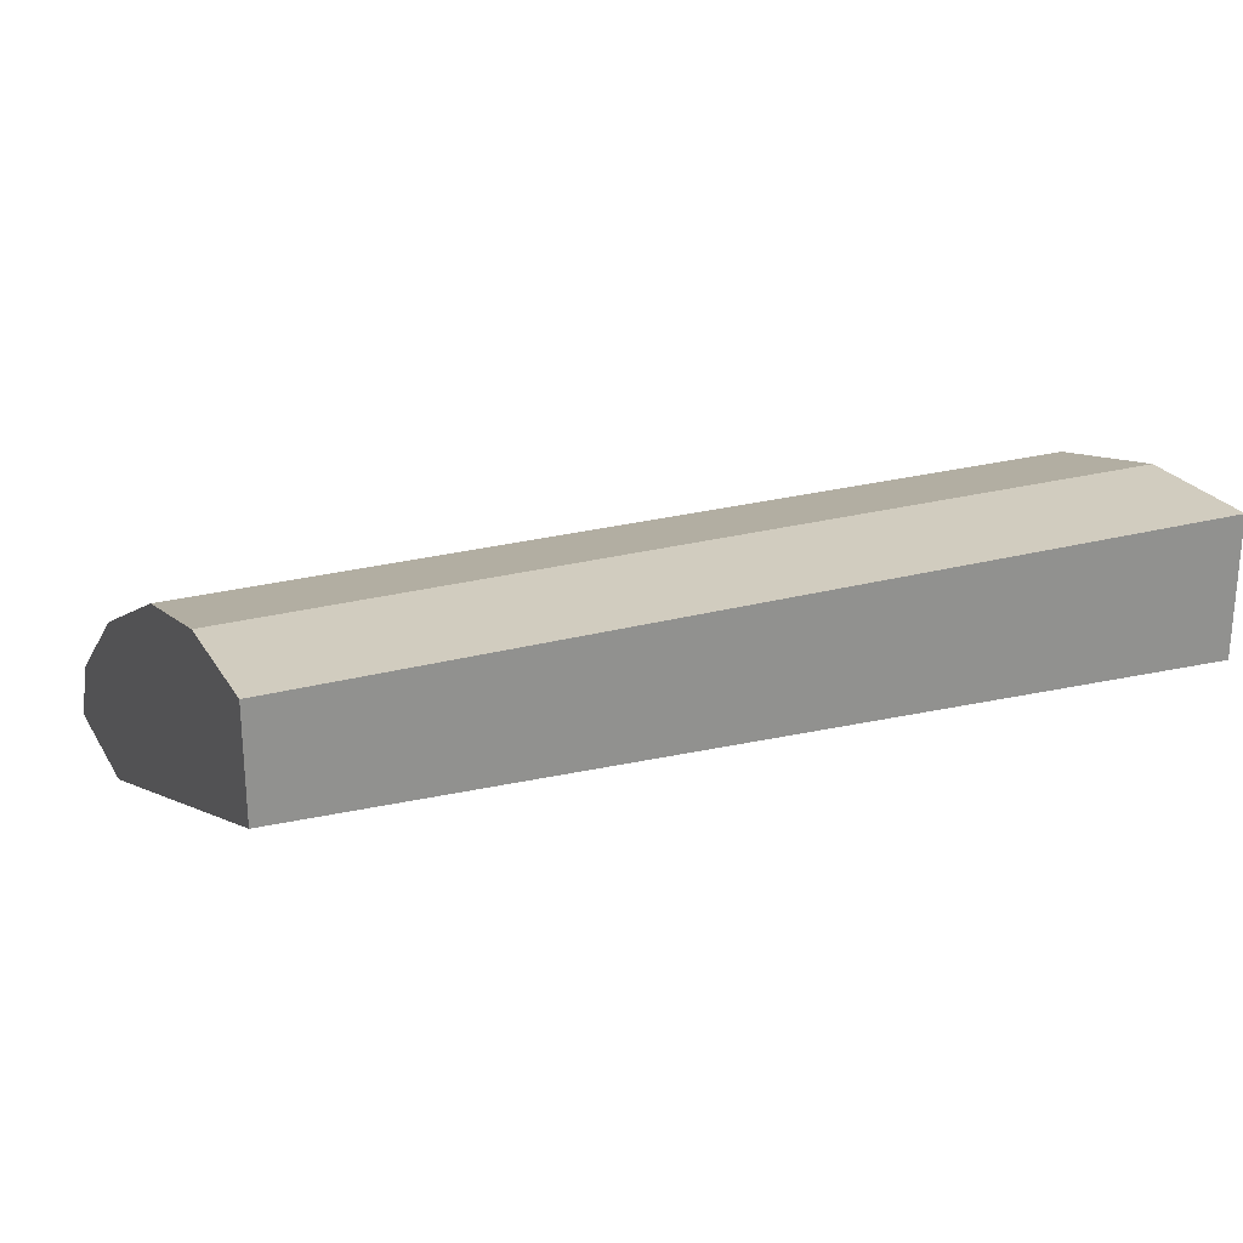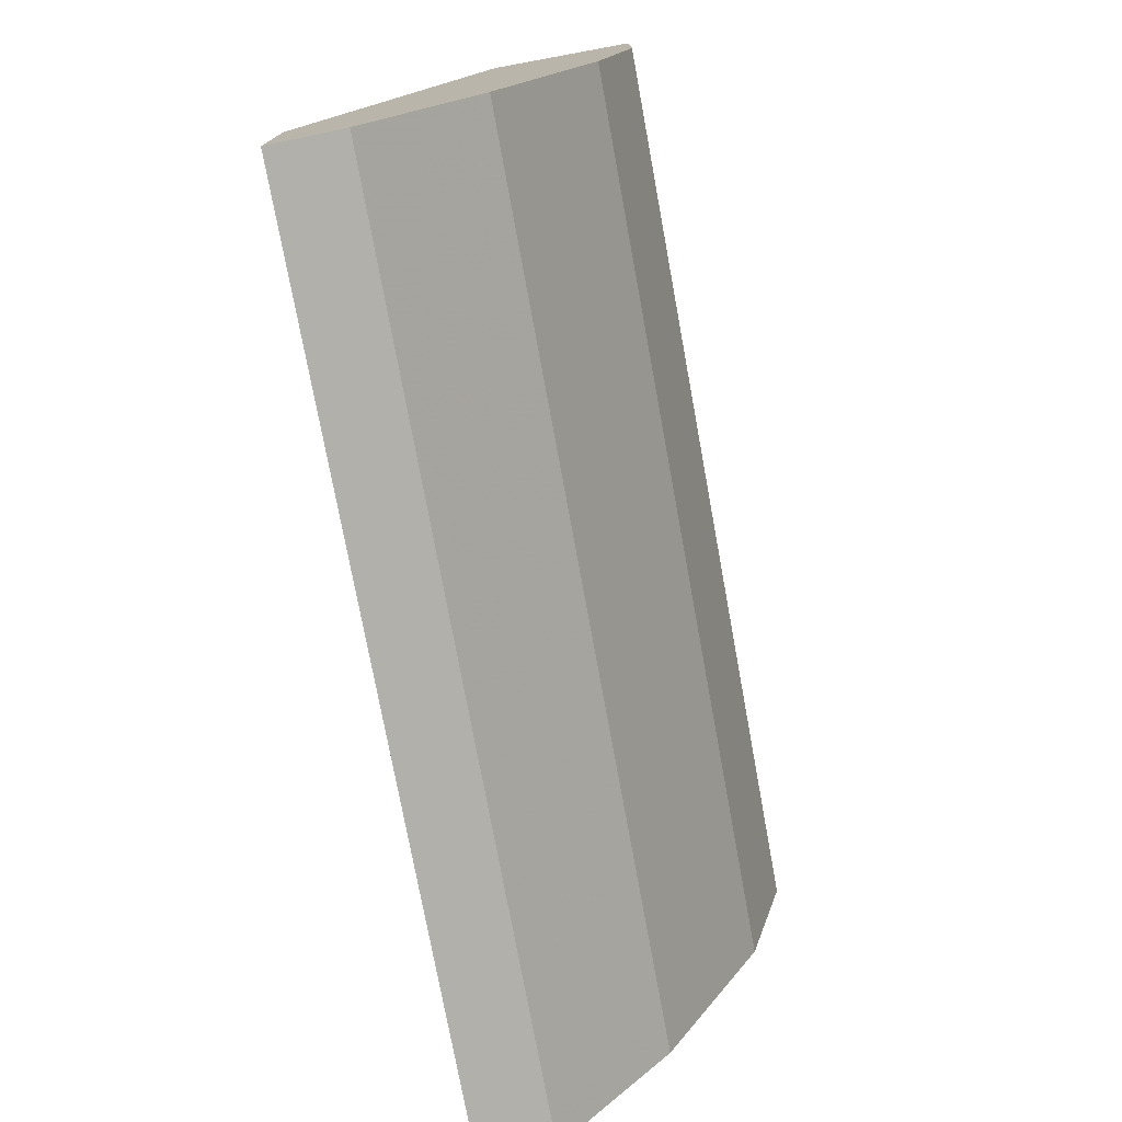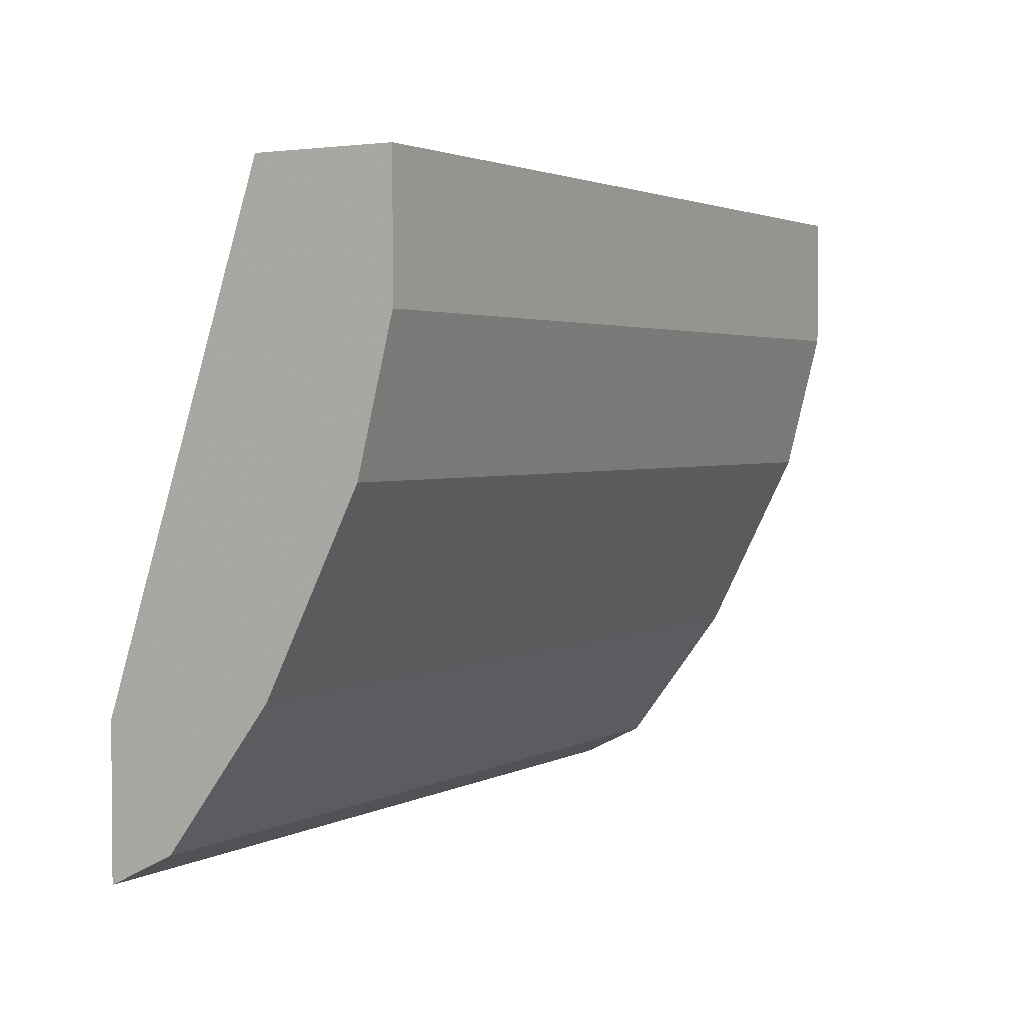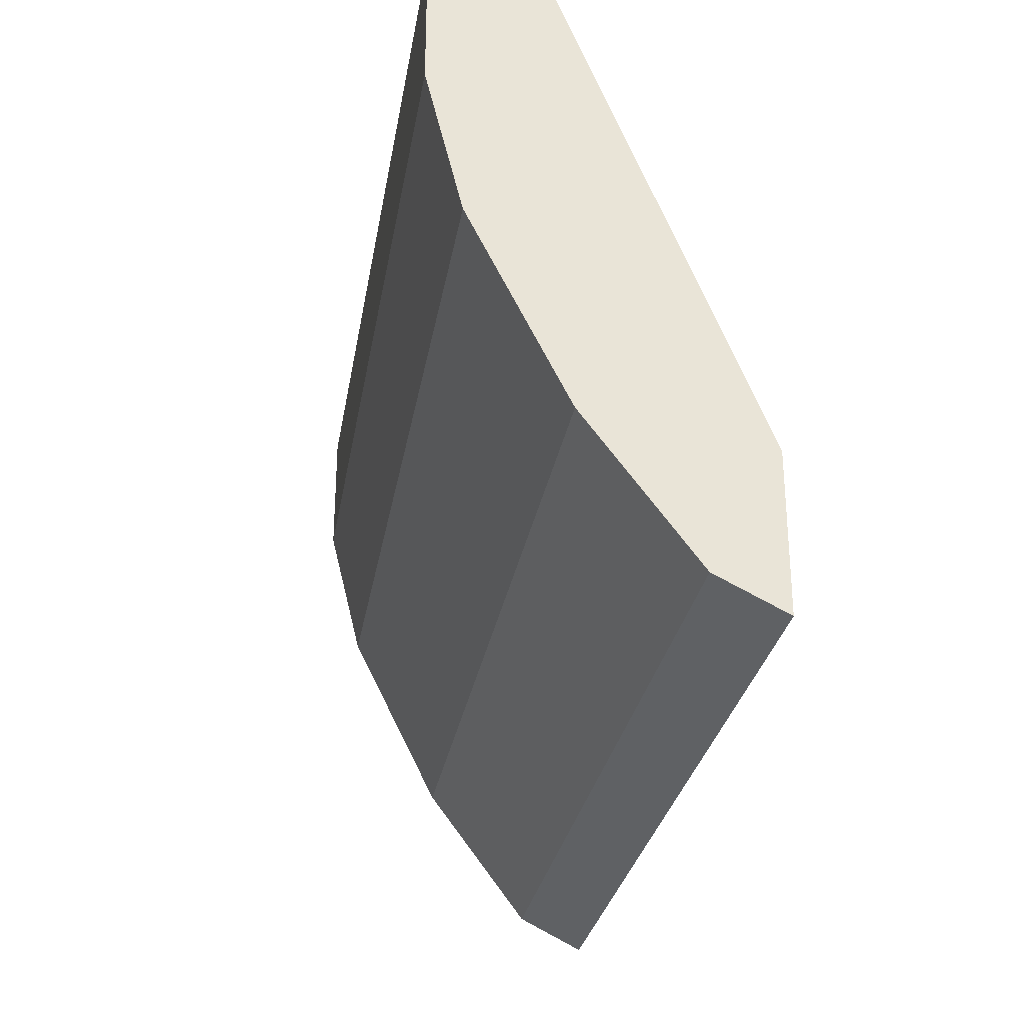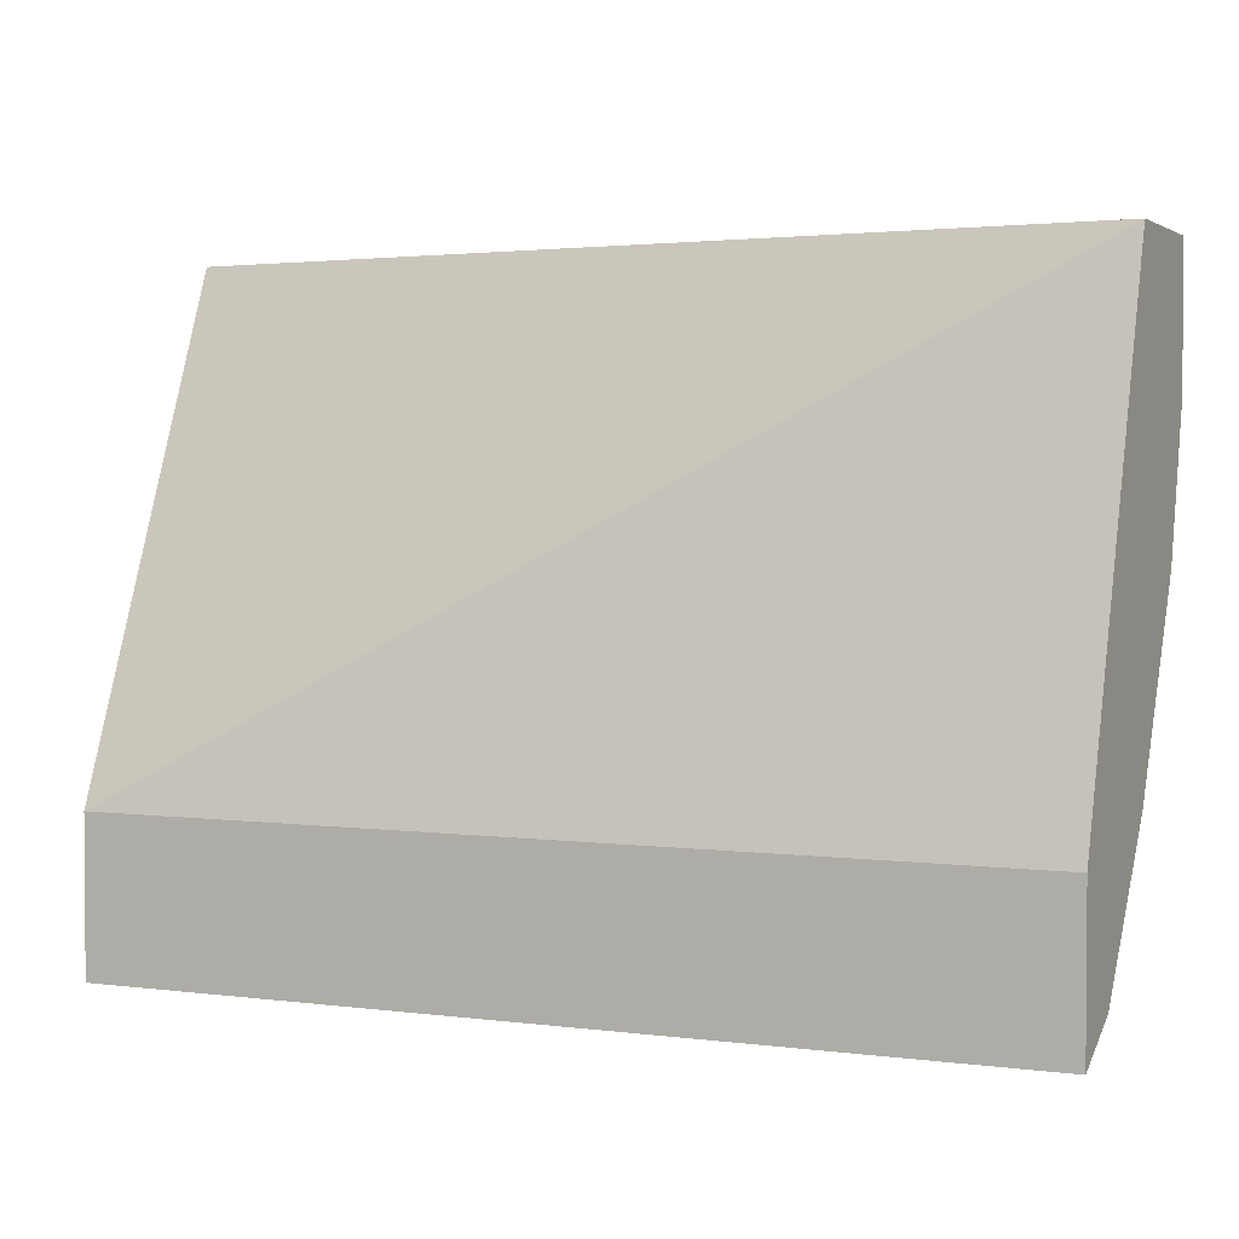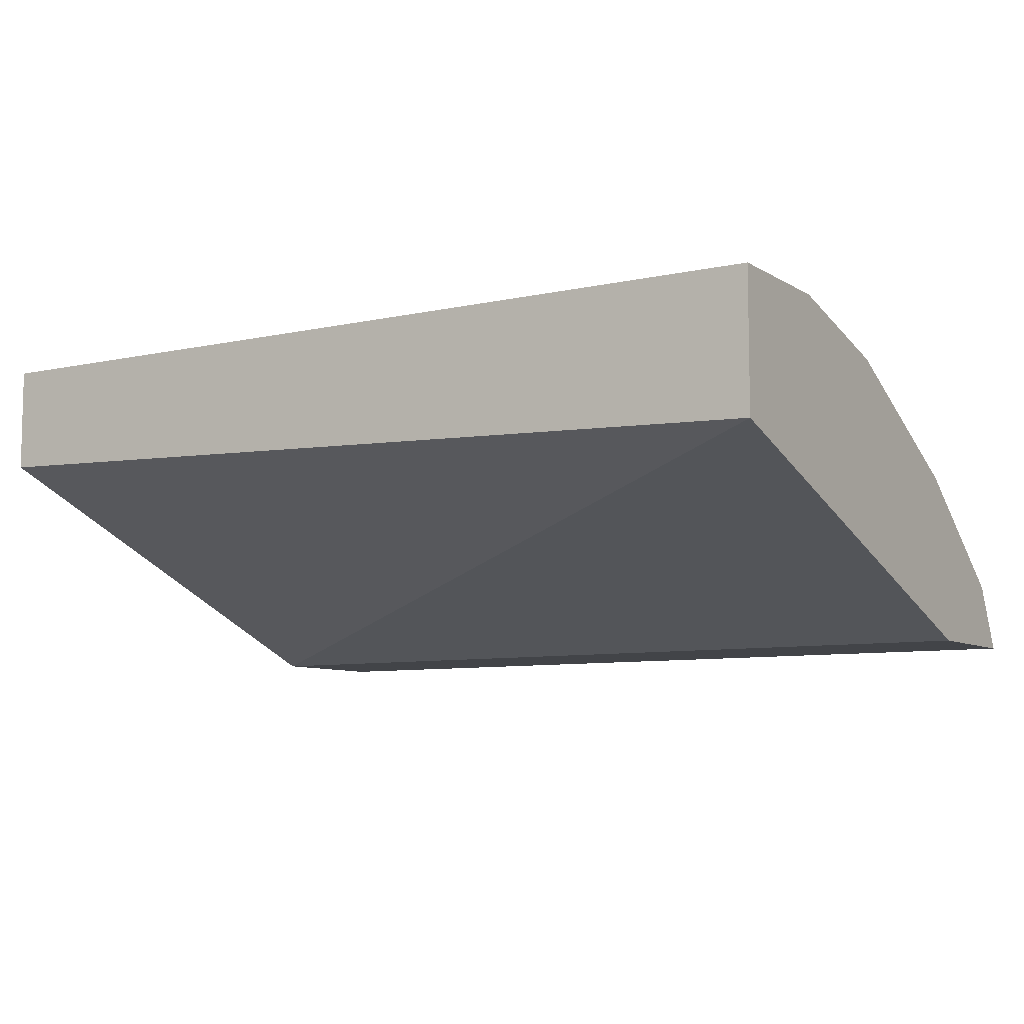
<metadata>
{"format":"obj","ext":"obj","renderer":"f3d","projection":"perspective","resolution":1024,"background":"white","views":[{"elev":24.2,"azim":-24.1,"up":"+Y"},{"elev":-75.5,"azim":100.4,"up":"+Z"},{"elev":2.6,"azim":120.7,"up":"+Z"},{"elev":-28.7,"azim":-99.4,"up":"+Z"},{"elev":2.4,"azim":24.6,"up":"+Z"},{"elev":-7.9,"azim":32.0,"up":"+Y"}]}
</metadata>
<code>
v -0.2833 0.3106 -0.3071
v -0.2833 0.3208 -0.302
v -0.2833 0.3106 -0.228
v -0.7562 0.3106 -0.3071
v -0.2833 0.346 -0.2894
v -0.7562 0.3208 -0.302
v -0.7562 0.3384 -0.2932
v -0.2833 0.3979 0.03349
v -0.7562 0.3106 -0.2269
v -0.2833 0.4026 -0.2139
v -0.7562 0.346 -0.2894
v -0.2833 0.4718 0.03349
v -0.7562 0.4152 0.03349
v -0.2833 0.4058 -0.2074
v -0.7562 0.4026 -0.2139
v -0.2833 0.4718 -0.03775
v -0.7562 0.4718 0.03349
v -0.2833 0.4152 -0.1887
v -0.7562 0.4064 -0.2062
v -0.2833 0.4529 -0.1132
v -0.7562 0.4718 -0.03775
v -0.2833 0.4436 -0.1319
v -0.7562 0.4152 -0.1887
v -0.7562 0.4442 -0.1308
v -0.2833 0.4527 -0.1136
v -0.7562 0.4529 -0.1132
v -0.7562 0.4516 -0.1159
f 8 13 9
f 8 17 13
f 8 12 17
f 5 15 10
f 5 7 11
f 4 7 6
f 4 11 7
f 4 15 11
f 10 15 14
f 5 11 15
f 12 16 21
f 18 23 24
f 14 15 19
f 14 19 23
f 14 23 18
f 16 20 26
f 16 26 21
f 18 24 22
f 20 25 26
f 4 19 15
f 22 24 25
f 24 27 25
f 25 27 26
f 12 21 17
f 4 23 19
f 1 10 14
f 4 27 24
f 4 24 23
f 1 5 10
f 1 14 18
f 1 18 22
f 1 22 25
f 1 25 20
f 1 20 16
f 1 16 12
f 1 12 8
f 1 8 3
f 1 3 9
f 1 2 5
f 1 4 6
f 1 6 2
f 2 6 7
f 2 7 5
f 3 8 9
f 4 9 13
f 4 13 17
f 4 17 21
f 4 21 26
f 4 26 27
f 1 9 4

</code>
